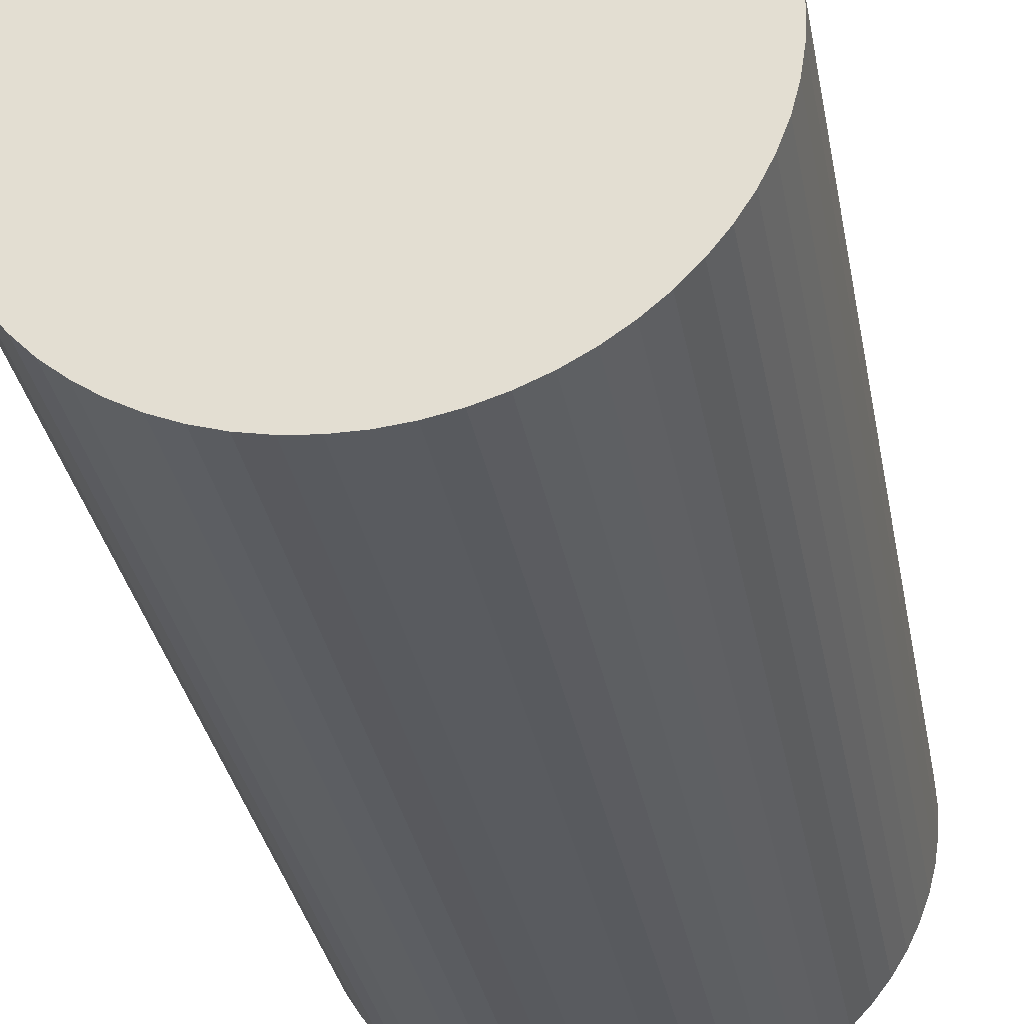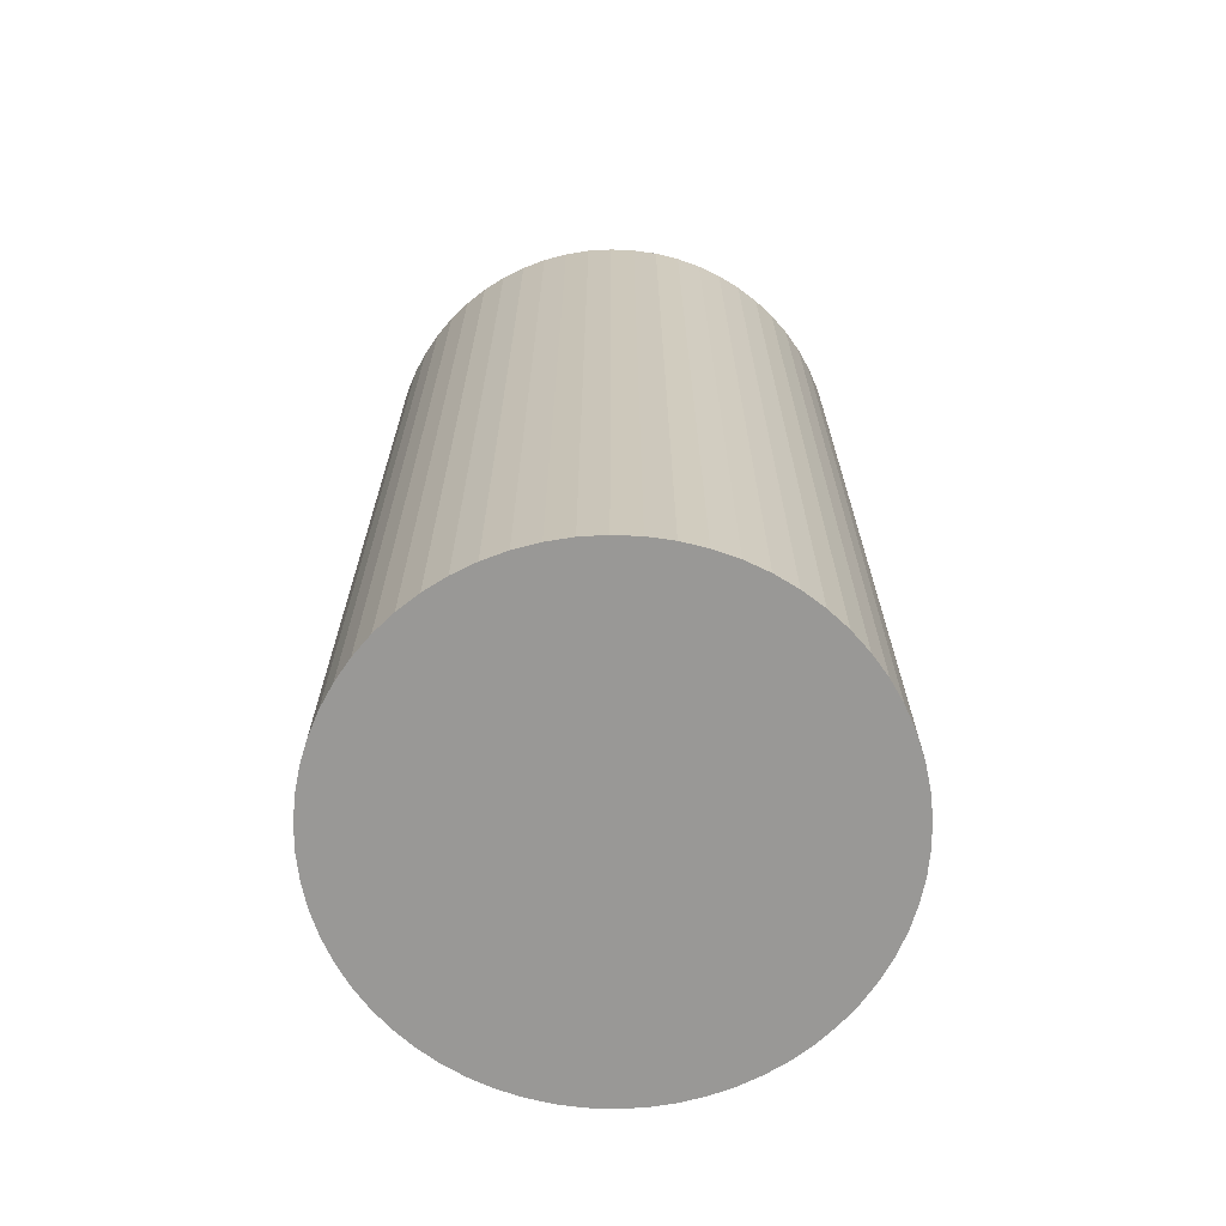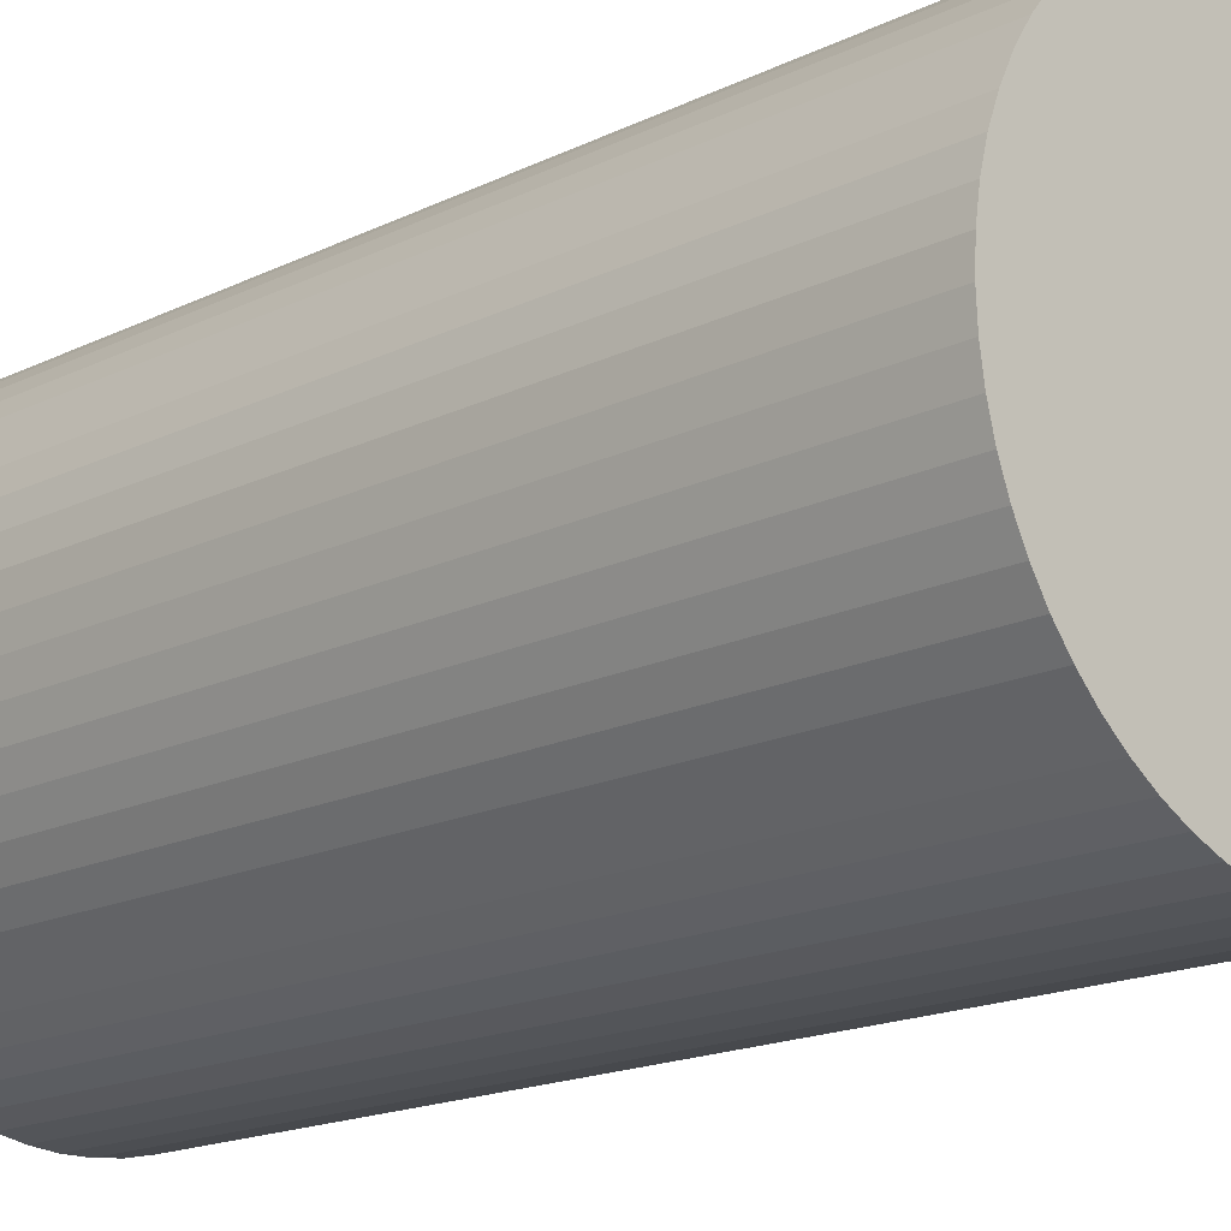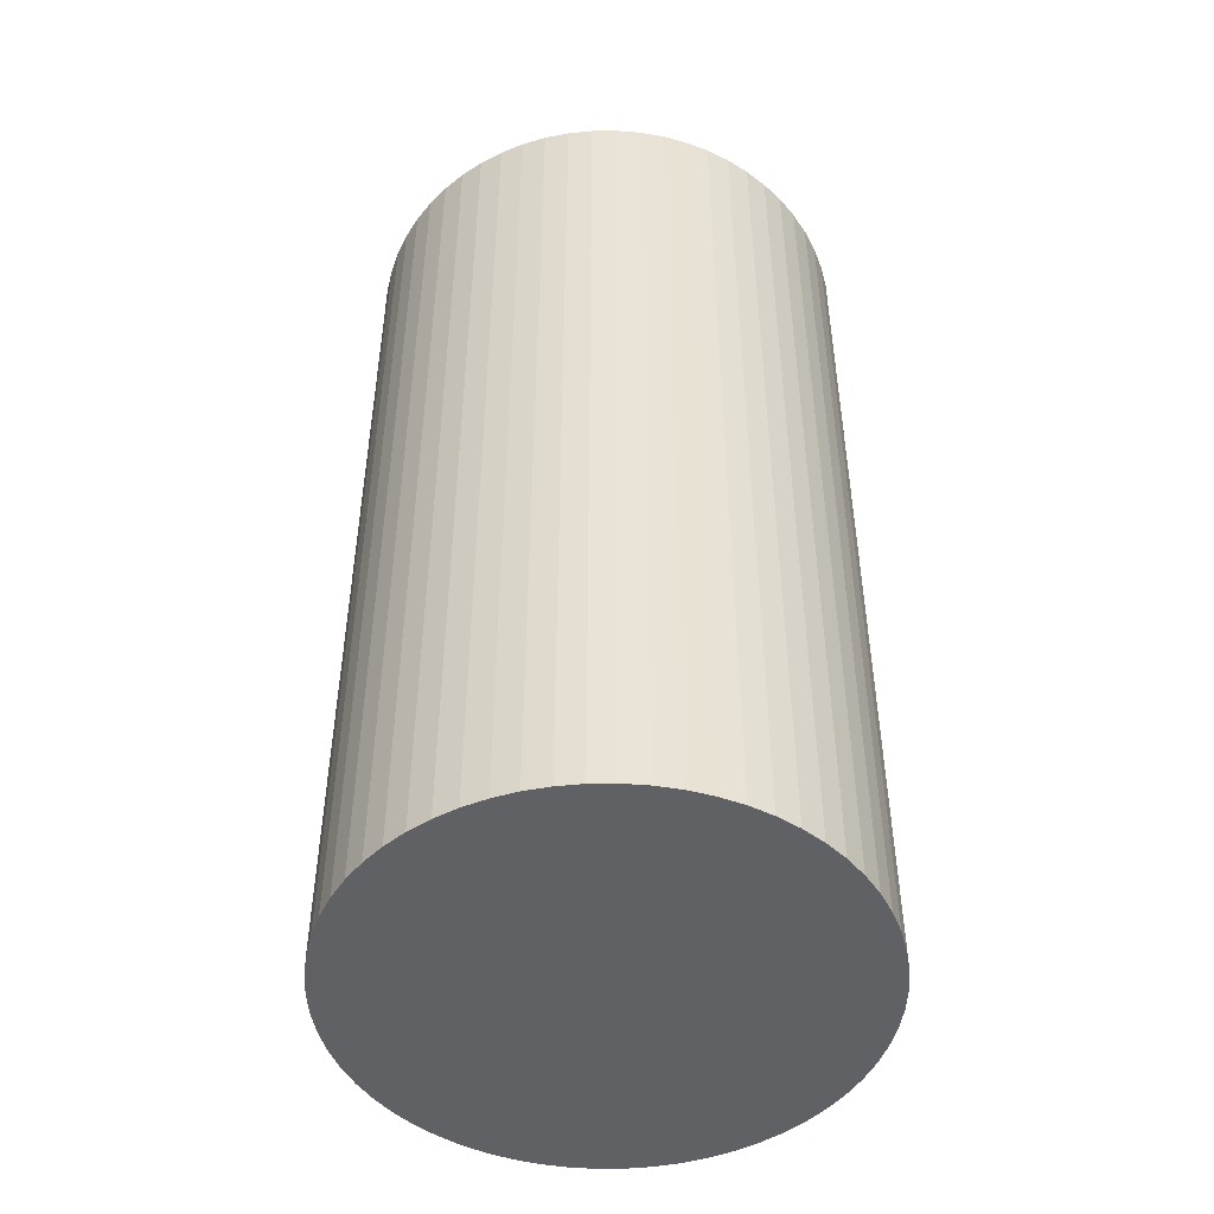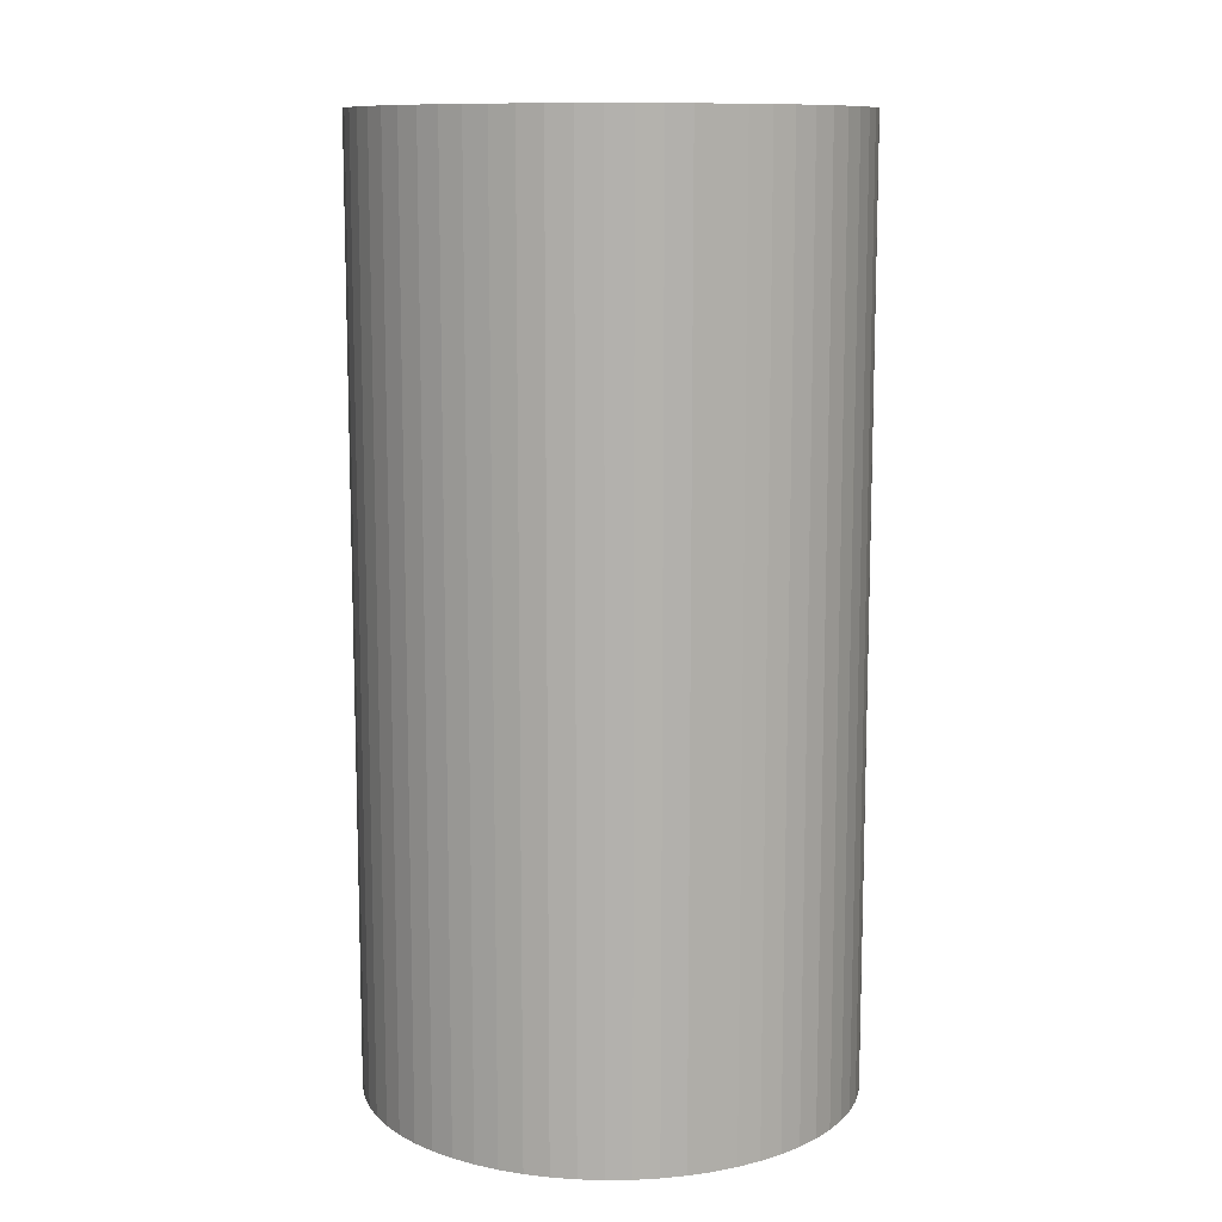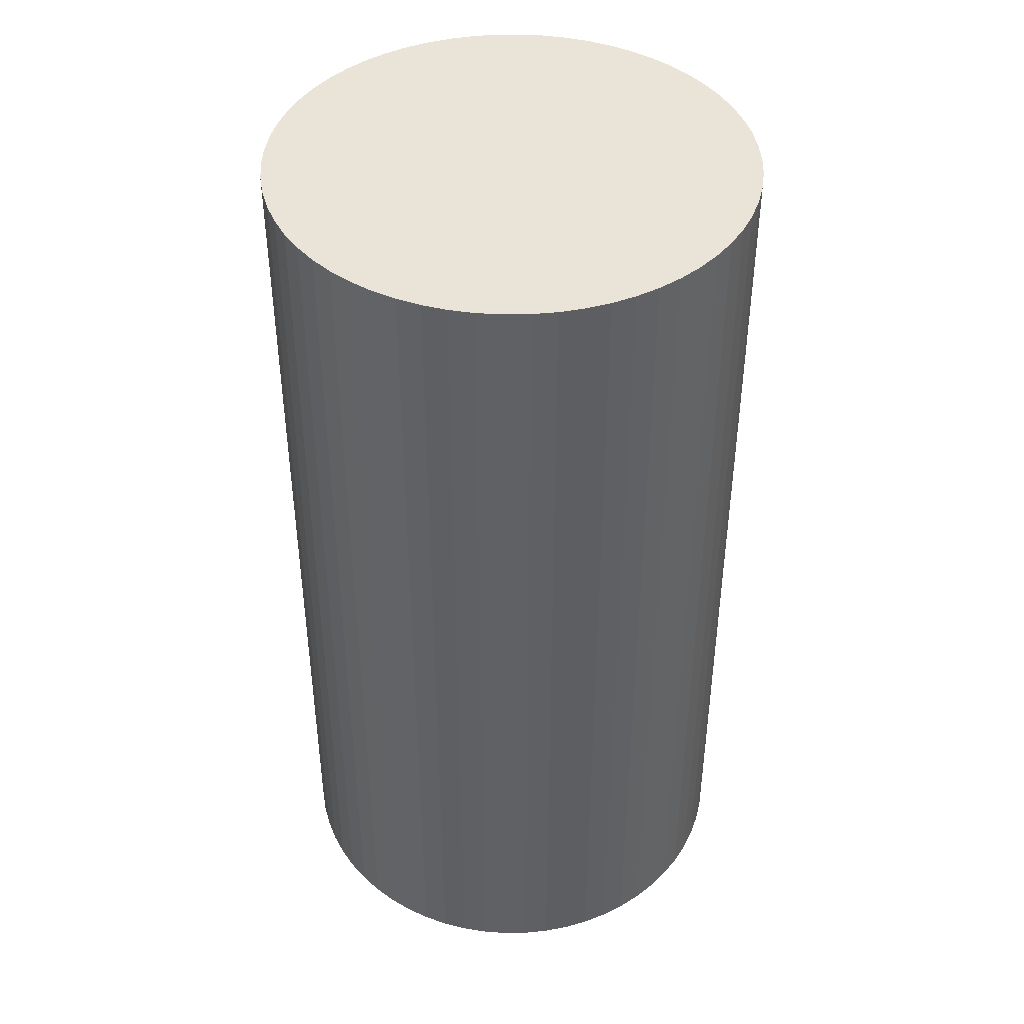
<metadata>
{"format":"obj","ext":"obj","renderer":"f3d","projection":"perspective","resolution":1024,"background":"white","views":[{"elev":-32.4,"azim":-169.7,"up":"+Z"},{"elev":-68.6,"azim":78.9,"up":"+Y"},{"elev":-16.5,"azim":135.4,"up":"+Z"},{"elev":-48.1,"azim":58.8,"up":"+Y"},{"elev":10.9,"azim":-158.4,"up":"+Y"},{"elev":43.1,"azim":-12.6,"up":"+Y"}]}
</metadata>
<code>
v  0.245 7.467 0.946
v  0.089 7.467 0.584
v  0.158 7.467 0.769
v  0.04 7.467 0.393
v  0.349 7.467 1.114
v  0.47 7.467 1.27
v  0.01 7.467 0.197
v  0.606 7.467 1.414
v  0 7.467 4.572e-16
v  0.756 7.467 1.542
v  0.01 7.467 -0.197
v  0.918 7.467 1.655
v  0.04 7.467 -0.393
v  1.091 7.467 1.751
v  0.089 7.467 -0.584
v  1.273 7.467 1.829
v  0.158 7.467 -0.769
v  0.245 7.467 -0.947
v  1.461 7.467 1.888
v  1.655 7.467 1.928
v  0.349 7.467 -1.114
v  0.47 7.467 -1.27
v  1.851 7.467 1.948
v  2.049 7.467 1.948
v  0.606 7.467 -1.414
v  0.756 7.467 -1.542
v  2.245 7.467 1.928
v  2.439 7.467 1.888
v  0.918 7.467 -1.655
v  1.091 7.467 -1.751
v  2.627 7.467 1.829
v  2.809 7.467 1.751
v  1.273 7.467 -1.829
v  2.982 7.467 1.655
v  1.461 7.467 -1.888
v  1.655 7.467 -1.928
v  3.144 7.467 1.542
v  3.294 7.467 1.414
v  1.851 7.467 -1.948
v  2.049 7.467 -1.948
v  3.43 7.467 1.27
v  3.551 7.467 1.114
v  2.245 7.467 -1.928
v  2.439 7.467 -1.888
v  3.655 7.467 0.947
v  3.742 7.467 0.769
v  2.627 7.467 -1.829
v  2.809 7.467 -1.751
v  3.811 7.467 0.584
v  3.86 7.467 0.393
v  2.982 7.467 -1.655
v  3.89 7.467 0.197
v  3.144 7.467 -1.542
v  3.9 7.467 4.572e-16
v  3.294 7.467 -1.414
v  3.89 7.467 -0.197
v  3.43 7.467 -1.27
v  3.86 7.467 -0.393
v  3.551 7.467 -1.114
v  3.811 7.467 -0.584
v  3.655 7.467 -0.947
v  3.742 7.467 -0.769
v  0.349 6.821e-17 -1.114
v  0.245 5.799e-17 -0.947
v  0.158 4.709e-17 -0.769
v  1.273 1.12e-16 -1.829
v  1.091 1.072e-16 -1.751
v  0.918 1.013e-16 -1.655
v  0.756 9.442e-17 -1.542
v  0.606 8.658e-17 -1.414
v  0.47 7.777e-17 -1.27
v  0.089 3.576e-17 -0.584
v  0.04 2.406e-17 -0.393
v  0.01 1.206e-17 -0.197
v  0 0 0
v  0.01 -1.206e-17 0.197
v  0.04 -2.406e-17 0.393
v  0.089 -3.576e-17 0.584
v  0.158 -4.709e-17 0.769
v  0.245 -5.793e-17 0.946
v  0.349 -6.821e-17 1.114
v  0.47 -7.777e-17 1.27
v  0.606 -8.658e-17 1.414
v  0.756 -9.442e-17 1.542
v  0.918 -1.013e-16 1.655
v  1.091 -1.072e-16 1.751
v  1.273 -1.12e-16 1.829
v  1.461 -1.156e-16 1.888
v  1.655 -1.181e-16 1.928
v  1.851 -1.193e-16 1.948
v  2.049 -1.193e-16 1.948
v  2.245 -1.181e-16 1.928
v  2.439 -1.156e-16 1.888
v  2.627 -1.12e-16 1.829
v  2.809 -1.072e-16 1.751
v  2.982 -1.013e-16 1.655
v  3.144 -9.442e-17 1.542
v  3.294 -8.658e-17 1.414
v  3.43 -7.777e-17 1.27
v  3.551 -6.821e-17 1.114
v  3.655 -5.799e-17 0.947
v  3.742 -4.709e-17 0.769
v  3.811 -3.576e-17 0.584
v  3.86 -2.406e-17 0.393
v  3.89 -1.206e-17 0.197
v  3.9 0 0
v  3.89 1.206e-17 -0.197
v  3.86 2.406e-17 -0.393
v  3.811 3.576e-17 -0.584
v  3.742 4.709e-17 -0.769
v  3.655 5.799e-17 -0.947
v  3.551 6.821e-17 -1.114
v  3.43 7.777e-17 -1.27
v  3.294 8.658e-17 -1.414
v  3.144 9.442e-17 -1.542
v  2.982 1.013e-16 -1.655
v  2.809 1.072e-16 -1.751
v  2.627 1.12e-16 -1.829
v  2.439 1.156e-16 -1.888
v  2.245 1.181e-16 -1.928
v  2.049 1.193e-16 -1.948
v  1.851 1.193e-16 -1.948
v  1.655 1.181e-16 -1.928
v  1.461 1.156e-16 -1.888
g defaultobject
f 1 2 3
f 2 1 4
f 4 1 5
f 4 5 6
f 4 6 7
f 7 6 8
f 7 8 9
f 9 8 10
f 9 10 11
f 11 10 12
f 11 12 13
f 13 12 14
f 13 14 15
f 15 14 16
f 15 16 17
f 17 16 18
f 18 16 19
f 18 19 20
f 18 20 21
f 21 20 22
f 22 20 23
f 22 23 24
f 22 24 25
f 25 24 26
f 26 24 27
f 26 27 28
f 26 28 29
f 29 28 30
f 30 28 31
f 30 31 32
f 30 32 33
f 33 32 34
f 33 34 35
f 35 34 36
f 36 34 37
f 36 37 38
f 36 38 39
f 39 38 40
f 40 38 41
f 40 41 42
f 40 42 43
f 43 42 44
f 44 42 45
f 44 45 46
f 44 46 47
f 47 46 48
f 48 46 49
f 48 49 50
f 48 50 51
f 51 50 52
f 51 52 53
f 53 52 54
f 53 54 55
f 55 54 56
f 55 56 57
f 57 56 58
f 57 58 59
f 59 58 60
f 59 60 61
f 61 60 62
f 63 18 21
f 18 63 64
f 64 17 18
f 17 64 65
f 66 30 33
f 30 66 67
f 67 29 30
f 29 67 68
f 68 26 29
f 26 68 69
f 69 25 26
f 25 69 70
f 71 21 22
f 21 71 63
f 70 22 25
f 22 70 71
f 65 15 17
f 15 65 72
f 72 13 15
f 13 72 73
f 73 11 13
f 11 73 74
f 74 9 11
f 9 74 75
f 75 7 9
f 7 75 76
f 76 4 7
f 4 76 77
f 77 2 4
f 2 77 78
f 78 3 2
f 3 78 79
f 79 1 3
f 1 79 80
f 80 5 1
f 5 80 81
f 81 6 5
f 6 81 82
f 82 8 6
f 8 82 83
f 83 10 8
f 10 83 84
f 84 12 10
f 12 84 85
f 85 14 12
f 14 85 86
f 86 16 14
f 16 86 87
f 87 19 16
f 19 87 88
f 88 20 19
f 20 88 89
f 89 23 20
f 23 89 90
f 90 24 23
f 24 90 91
f 91 27 24
f 27 91 92
f 92 28 27
f 28 92 93
f 93 31 28
f 31 93 94
f 94 32 31
f 32 94 95
f 95 34 32
f 34 95 96
f 96 37 34
f 37 96 97
f 97 38 37
f 38 97 98
f 98 41 38
f 41 98 99
f 99 42 41
f 42 99 100
f 100 45 42
f 45 100 101
f 101 46 45
f 46 101 102
f 102 49 46
f 49 102 103
f 103 50 49
f 50 103 104
f 104 52 50
f 52 104 105
f 105 54 52
f 54 105 106
f 106 56 54
f 56 106 107
f 107 58 56
f 58 107 108
f 108 60 58
f 60 108 109
f 109 62 60
f 62 109 110
f 110 61 62
f 61 110 111
f 111 59 61
f 59 111 112
f 112 57 59
f 57 112 113
f 113 55 57
f 55 113 114
f 114 53 55
f 53 114 115
f 115 51 53
f 51 115 116
f 116 48 51
f 48 116 117
f 117 47 48
f 47 117 118
f 118 44 47
f 44 118 119
f 119 43 44
f 43 119 120
f 120 40 43
f 40 120 121
f 121 39 40
f 39 121 122
f 122 36 39
f 36 122 123
f 123 35 36
f 35 123 124
f 124 33 35
f 33 124 66
f 67 69 68
f 69 67 66
f 69 66 70
f 70 66 71
f 71 66 124
f 71 124 123
f 71 123 63
f 63 123 122
f 63 122 64
f 64 122 121
f 64 121 65
f 65 121 120
f 65 120 72
f 72 120 119
f 72 119 73
f 73 119 118
f 73 118 74
f 74 118 117
f 74 117 75
f 75 117 116
f 75 116 76
f 76 116 115
f 76 115 77
f 77 115 114
f 77 114 78
f 78 114 113
f 78 113 79
f 79 113 112
f 79 112 80
f 80 112 81
f 81 112 111
f 81 111 110
f 81 110 82
f 82 110 109
f 82 109 83
f 83 109 108
f 83 108 84
f 84 108 107
f 84 107 85
f 85 107 106
f 85 106 86
f 86 106 105
f 86 105 87
f 87 105 104
f 87 104 88
f 88 104 103
f 88 103 89
f 89 103 102
f 89 102 90
f 90 102 101
f 90 101 91
f 91 101 100
f 91 100 92
f 92 100 99
f 92 99 93
f 93 99 98
f 93 98 94
f 94 98 95
f 95 98 97
f 95 97 96

</code>
